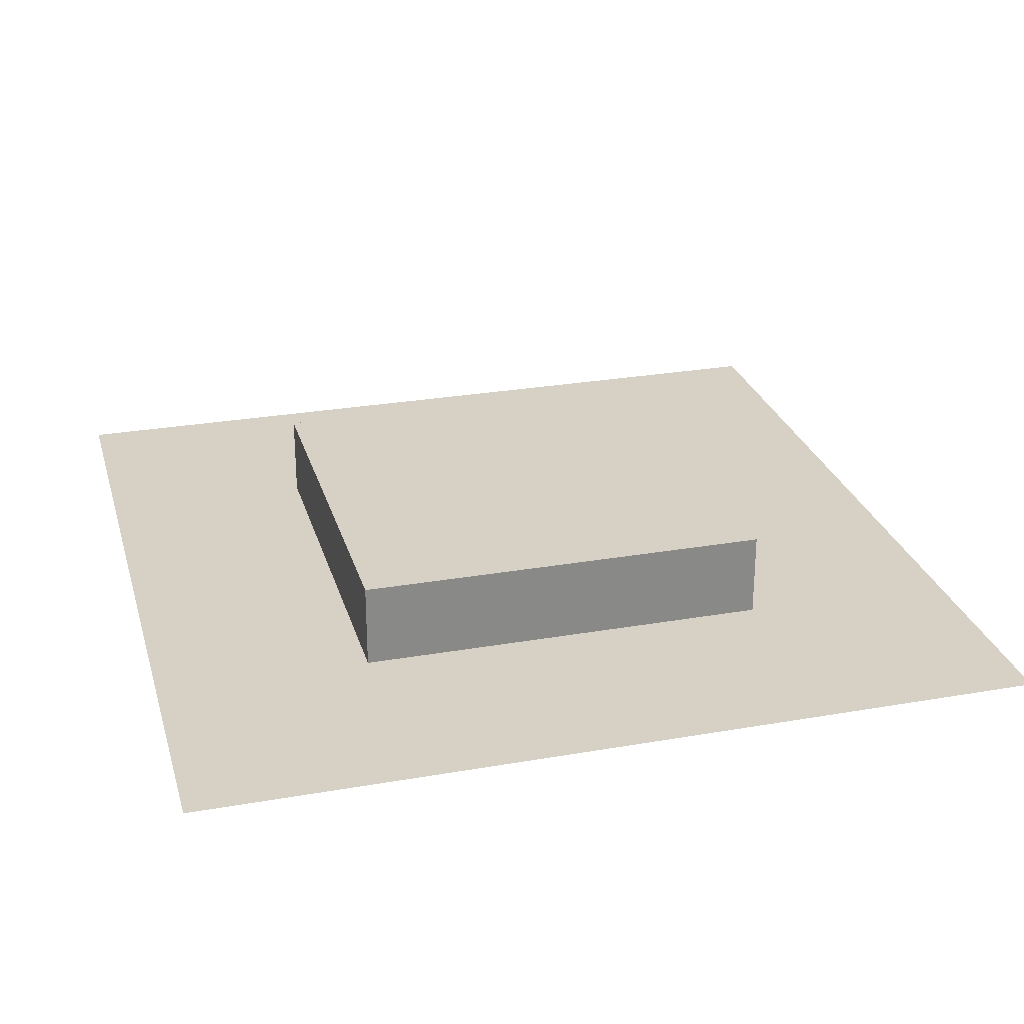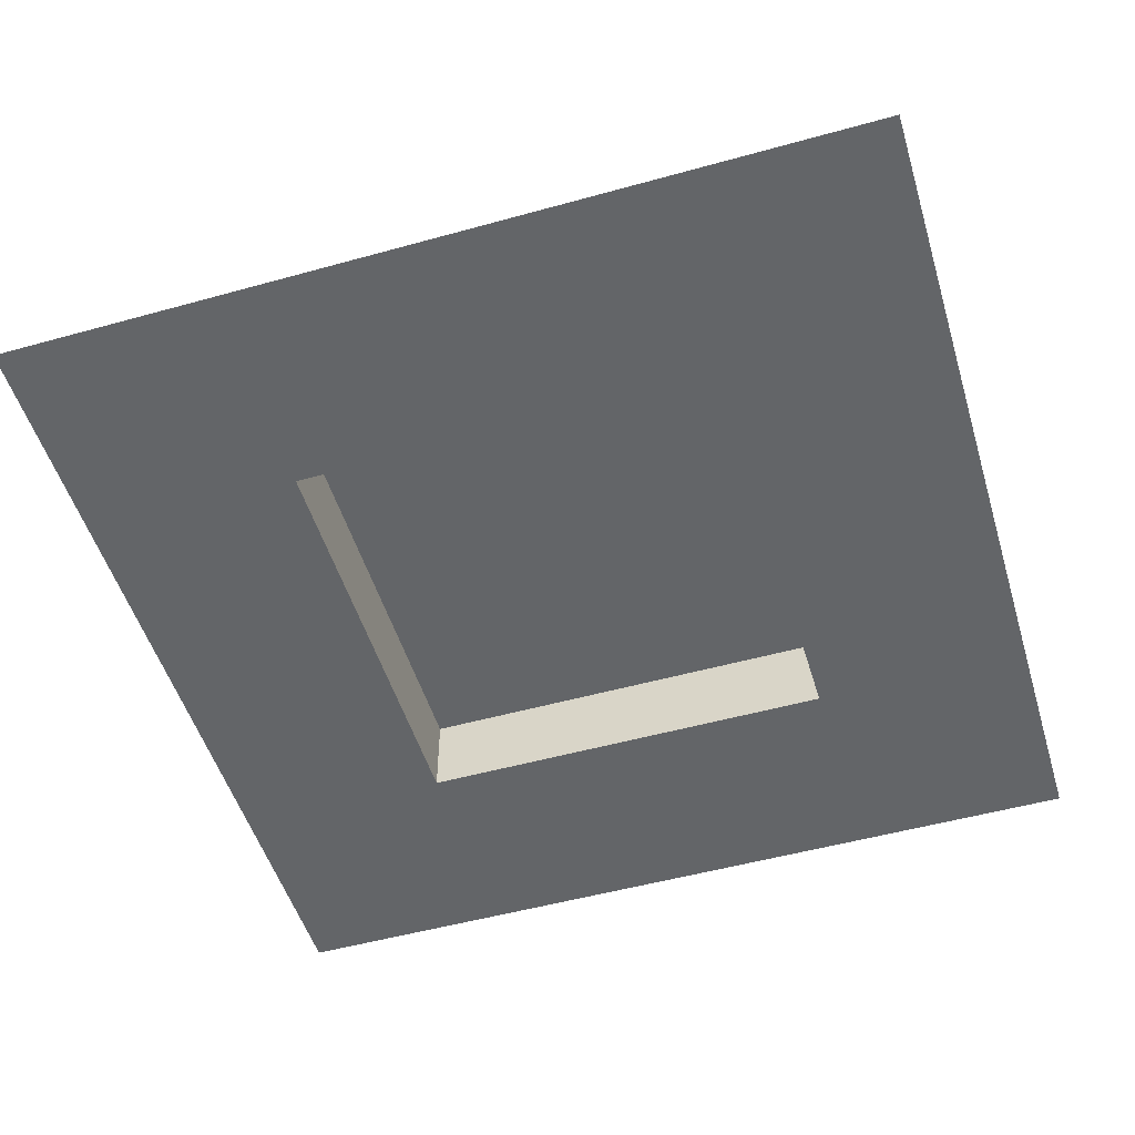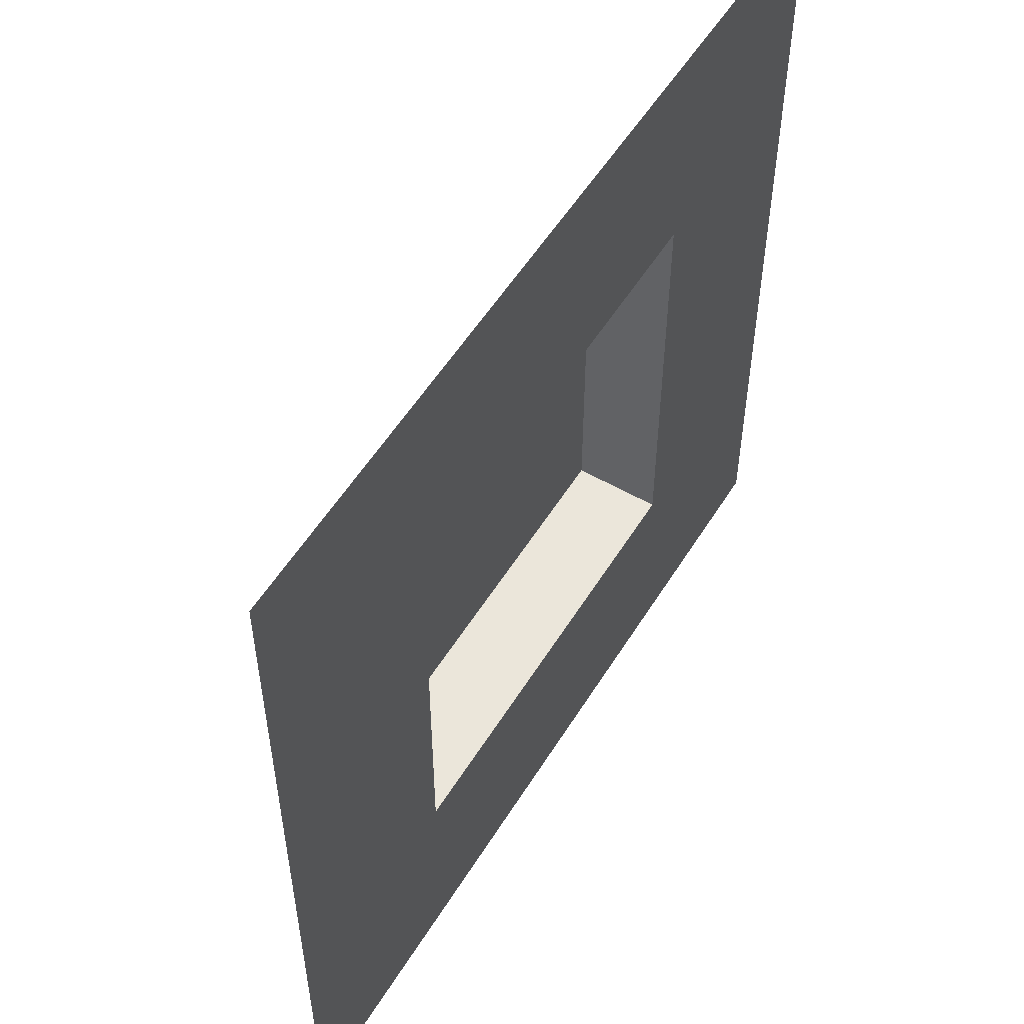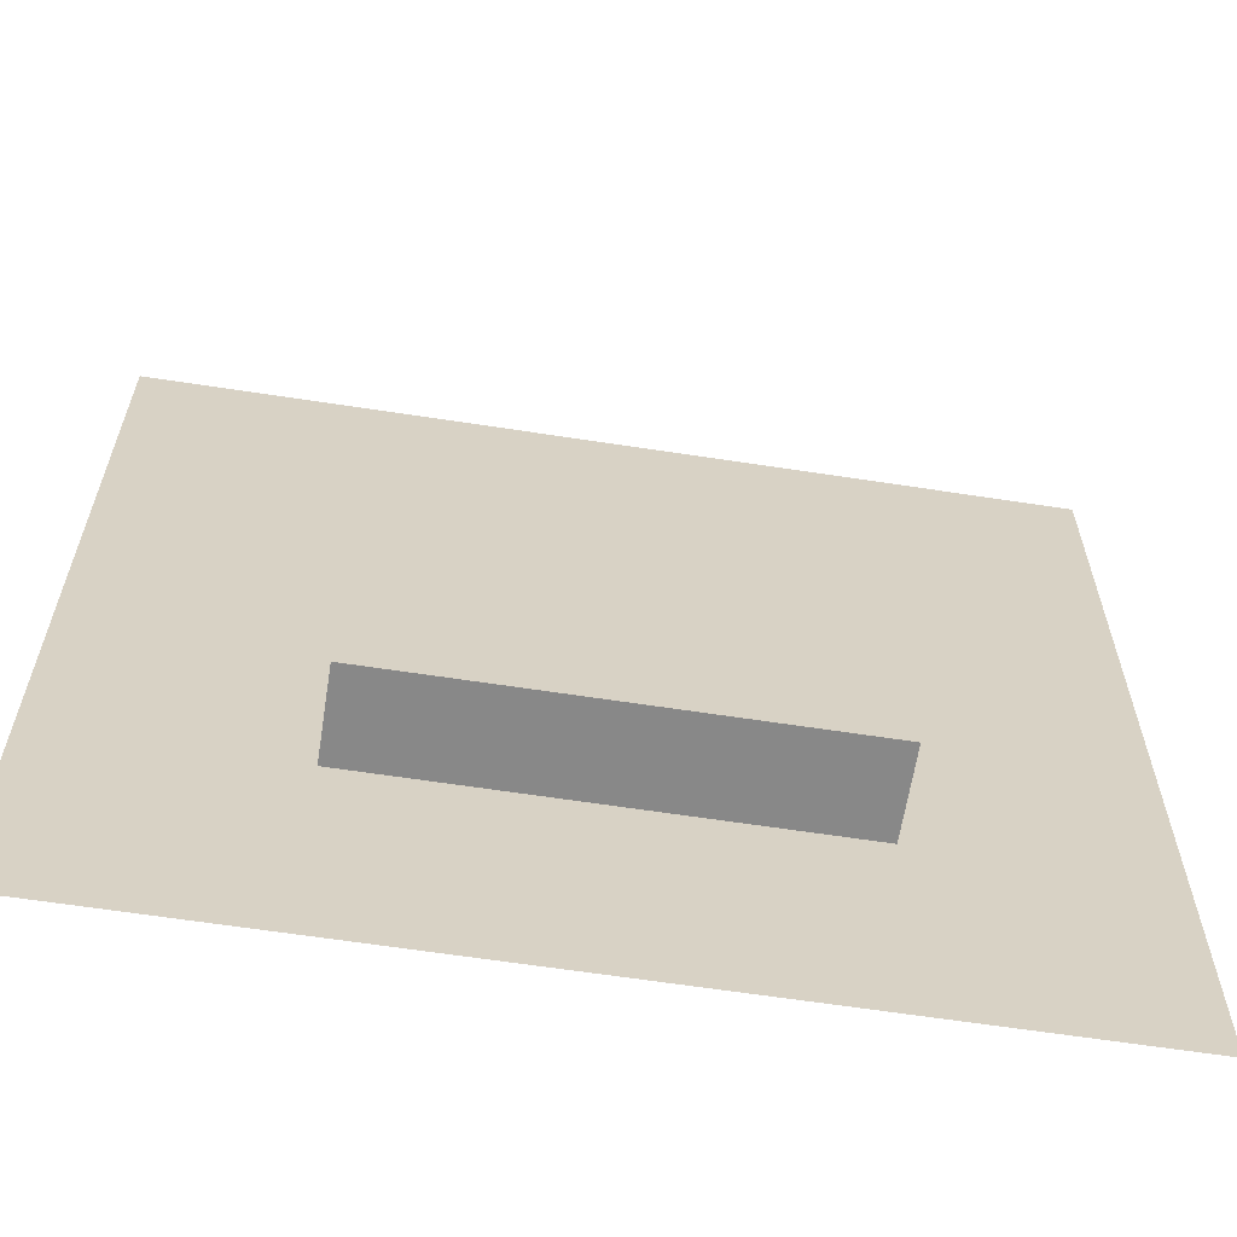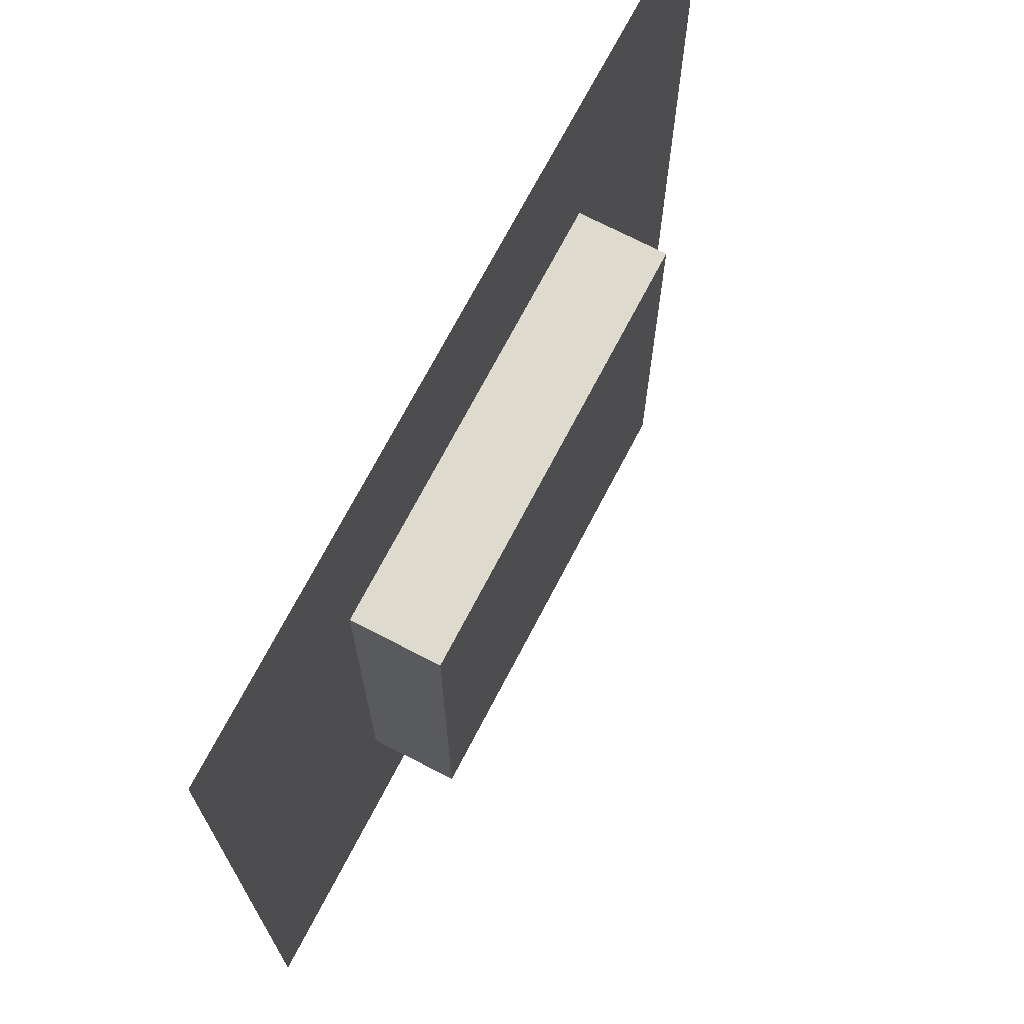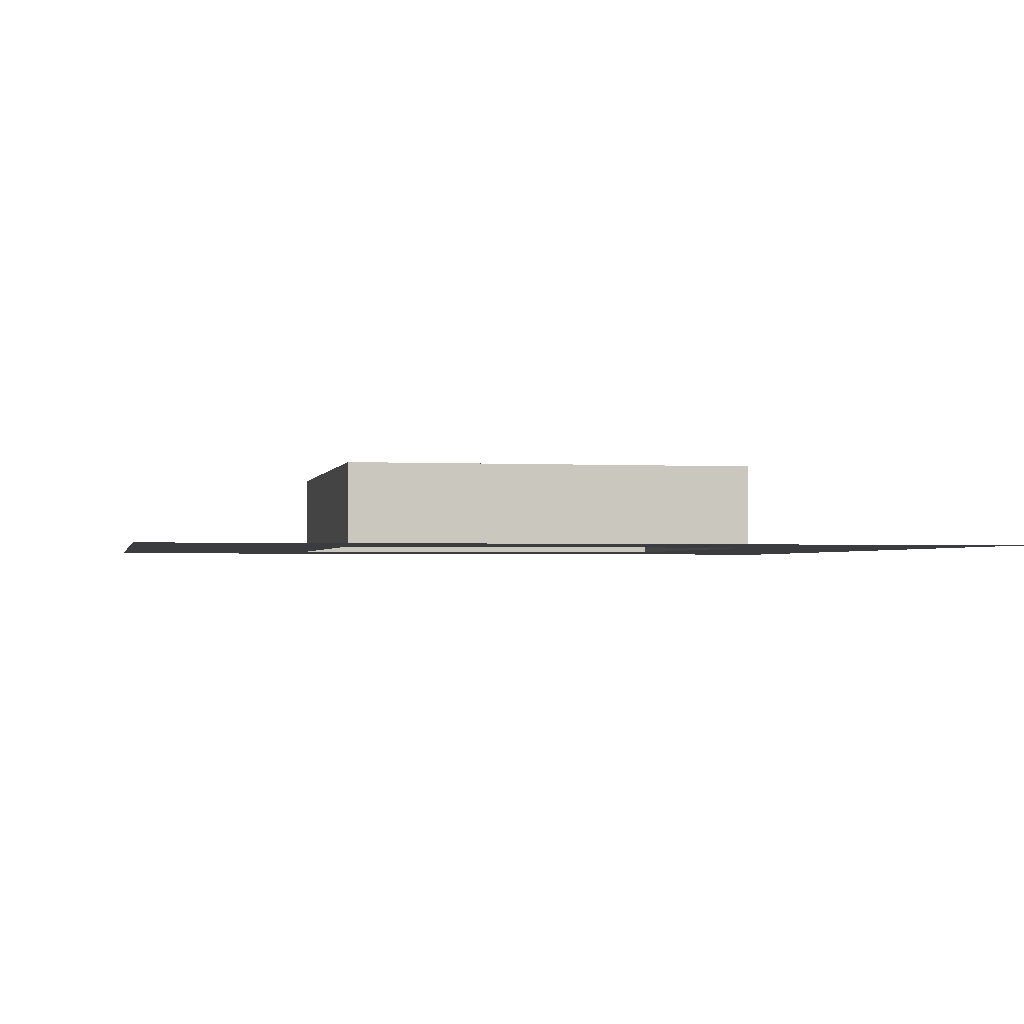
<metadata>
{"format":"obj","ext":"obj","renderer":"f3d","projection":"perspective","resolution":1024,"background":"white","views":[{"elev":26.9,"azim":74.8,"up":"+Z"},{"elev":-51.4,"azim":-73.2,"up":"+Z"},{"elev":54.8,"azim":121.3,"up":"+Y"},{"elev":-62.7,"azim":-8.9,"up":"+Y"},{"elev":71.1,"azim":-62.5,"up":"+Y"},{"elev":-1.8,"azim":168.8,"up":"+Z"}]}
</metadata>
<code>
o wallB_flatWindow
v 0.2466 0.2534 0.1
v 0.2466 0.7466 -0
v 0.2466 0.2534 -0
v 0.2466 0.7466 0.1
v -0.2466 0.7466 0.1
v -0.2466 0.2534 0
v -0.2466 0.7466 0
v -0.2466 0.2534 0.1
v -0.2989 0.2011 0
v 0.2989 0.2011 -0
v -0.2989 0.7989 0
v 0.2989 0.7989 -0
v -0.5 0 0
v 0.5 0 -0
v -0.5 1 0
v 0.5 1 -0
f 1 2 3
f 2 1 4
f 5 6 7
f 6 5 8
f 6 1 3
f 1 6 8
f 5 2 4
f 2 5 7
f 9 6 10
f 6 9 11
f 6 11 7
f 7 11 2
f 3 10 6
f 10 3 12
f 12 3 2
f 12 2 11
f 5 1 8
f 1 5 4
f 13 9 14
f 9 13 15
f 9 15 11
f 11 15 12
f 10 14 9
f 14 10 16
f 16 10 12
f 16 12 15

</code>
